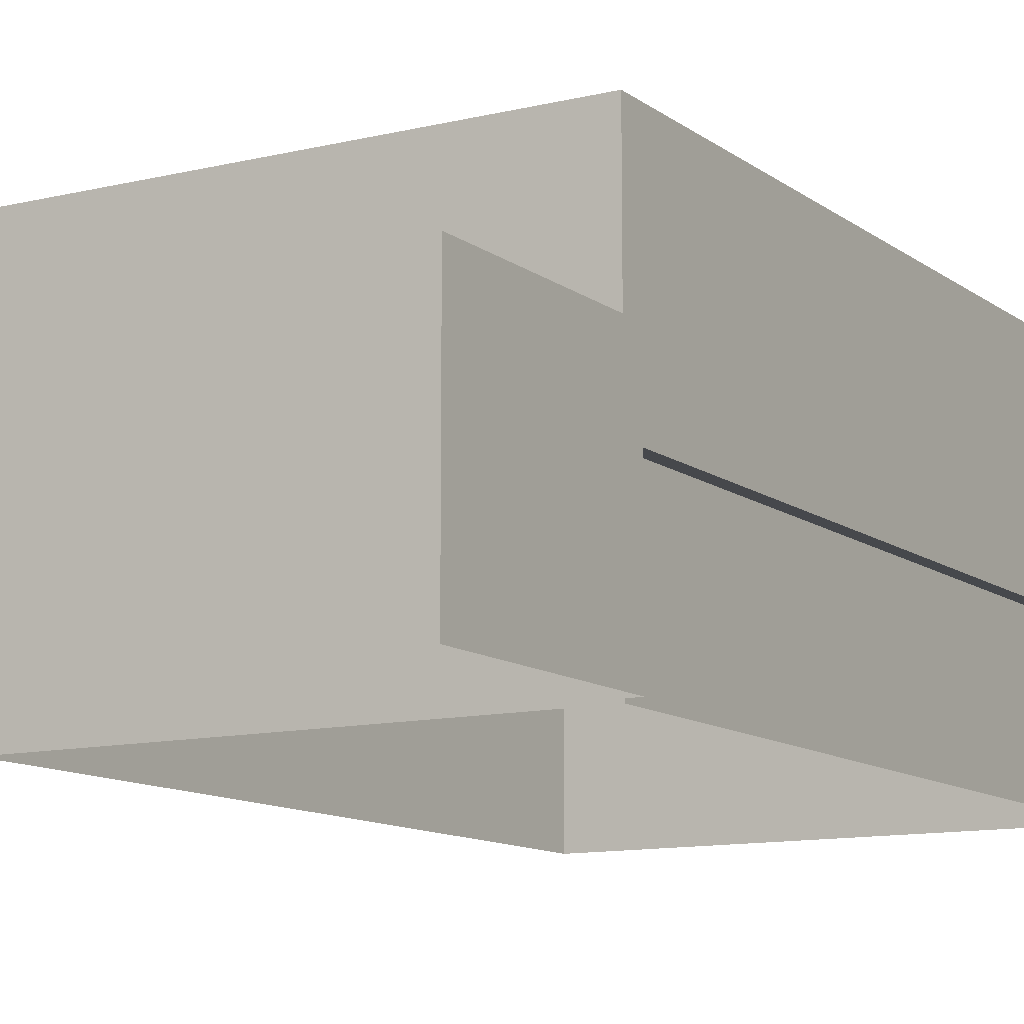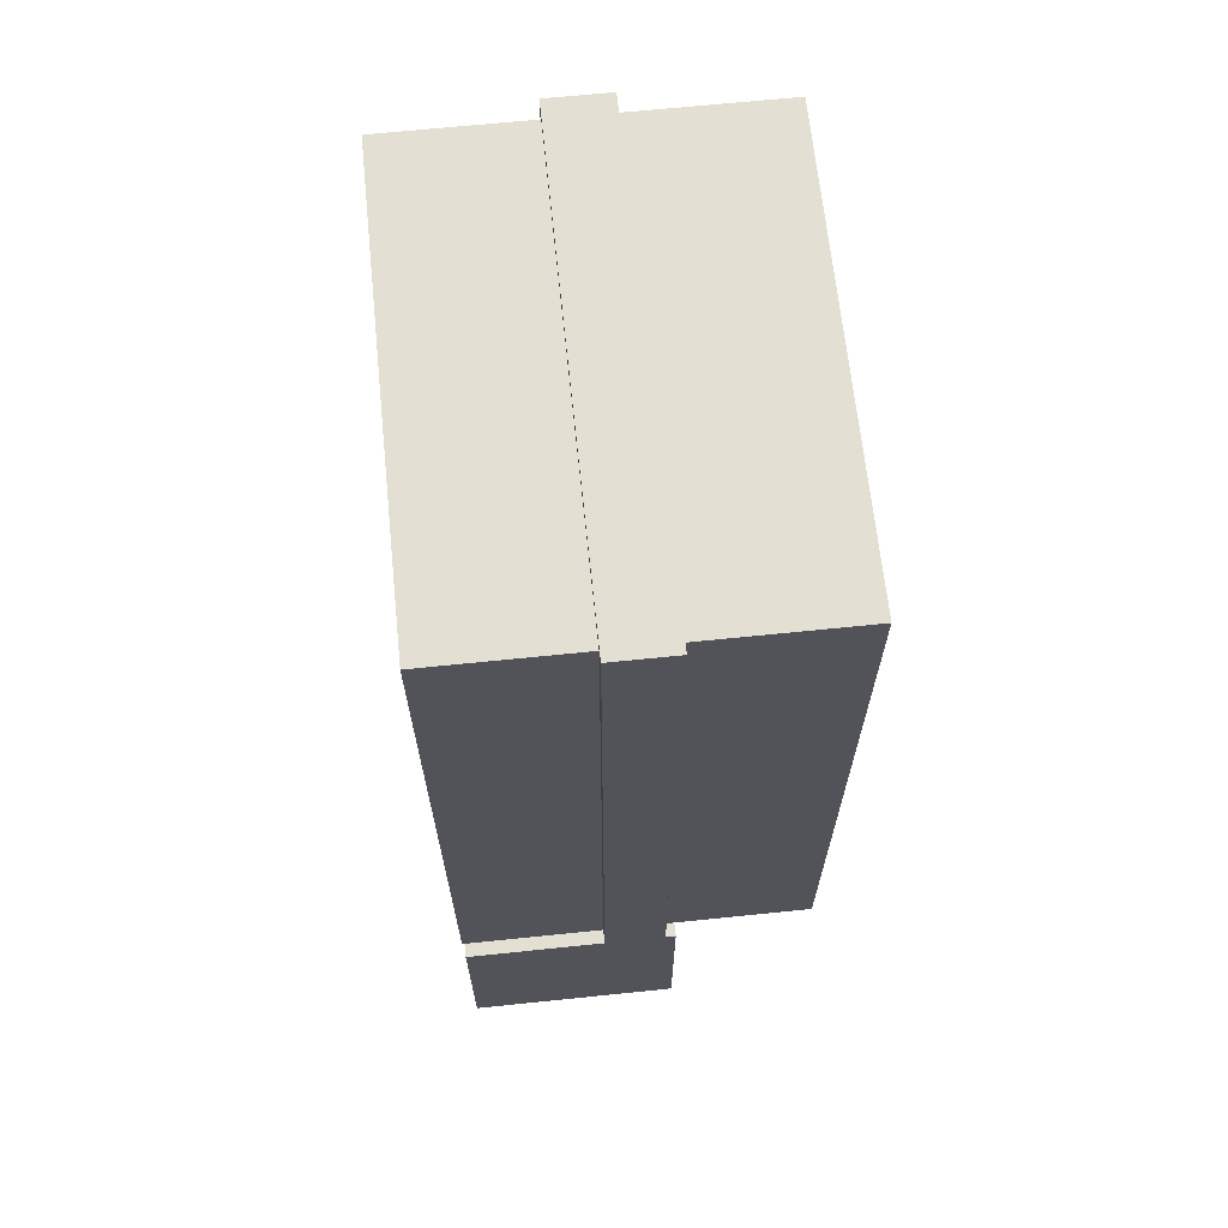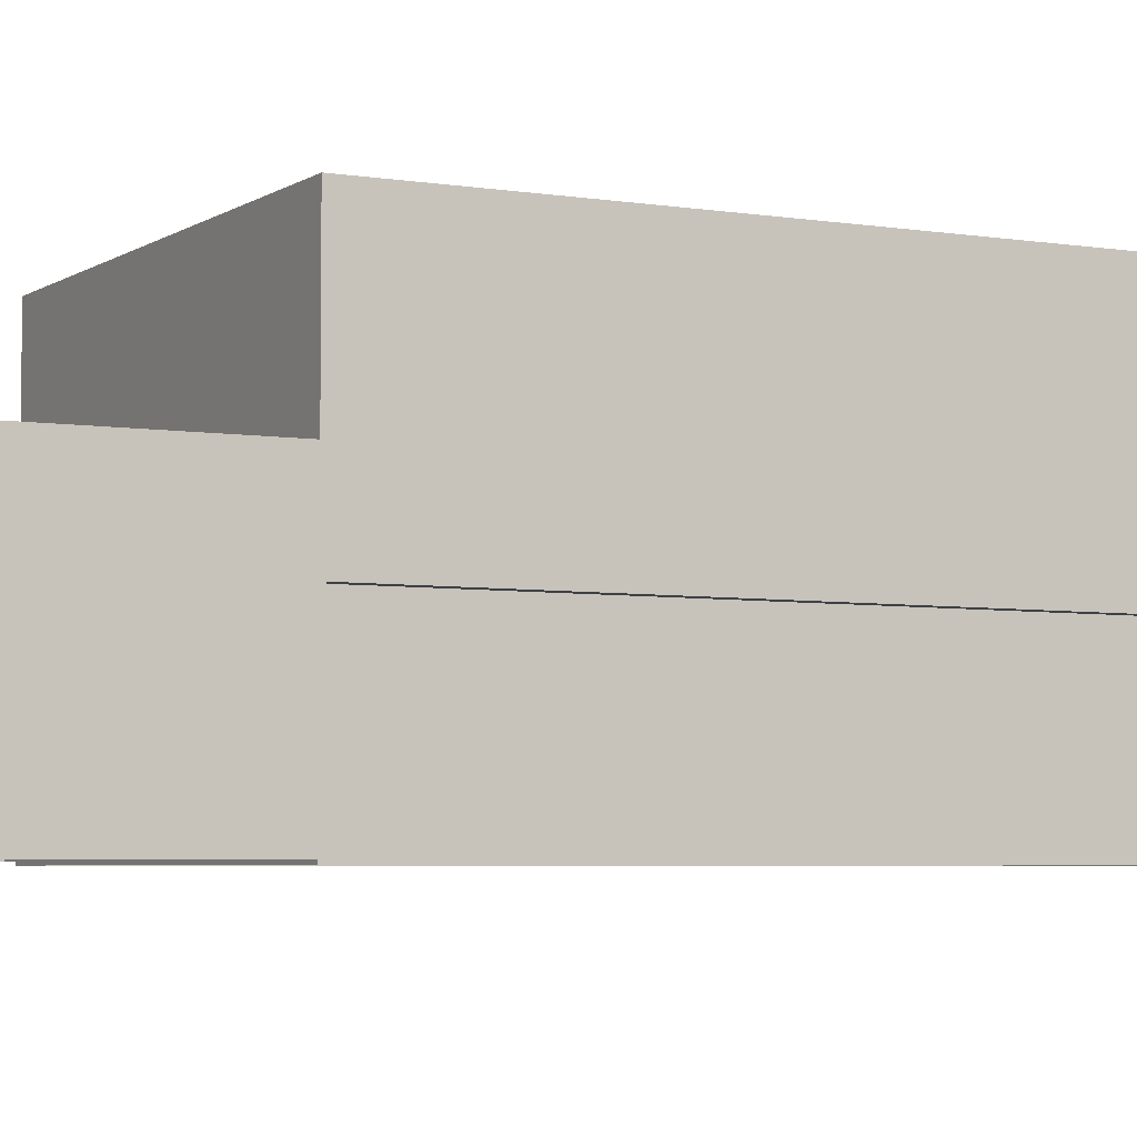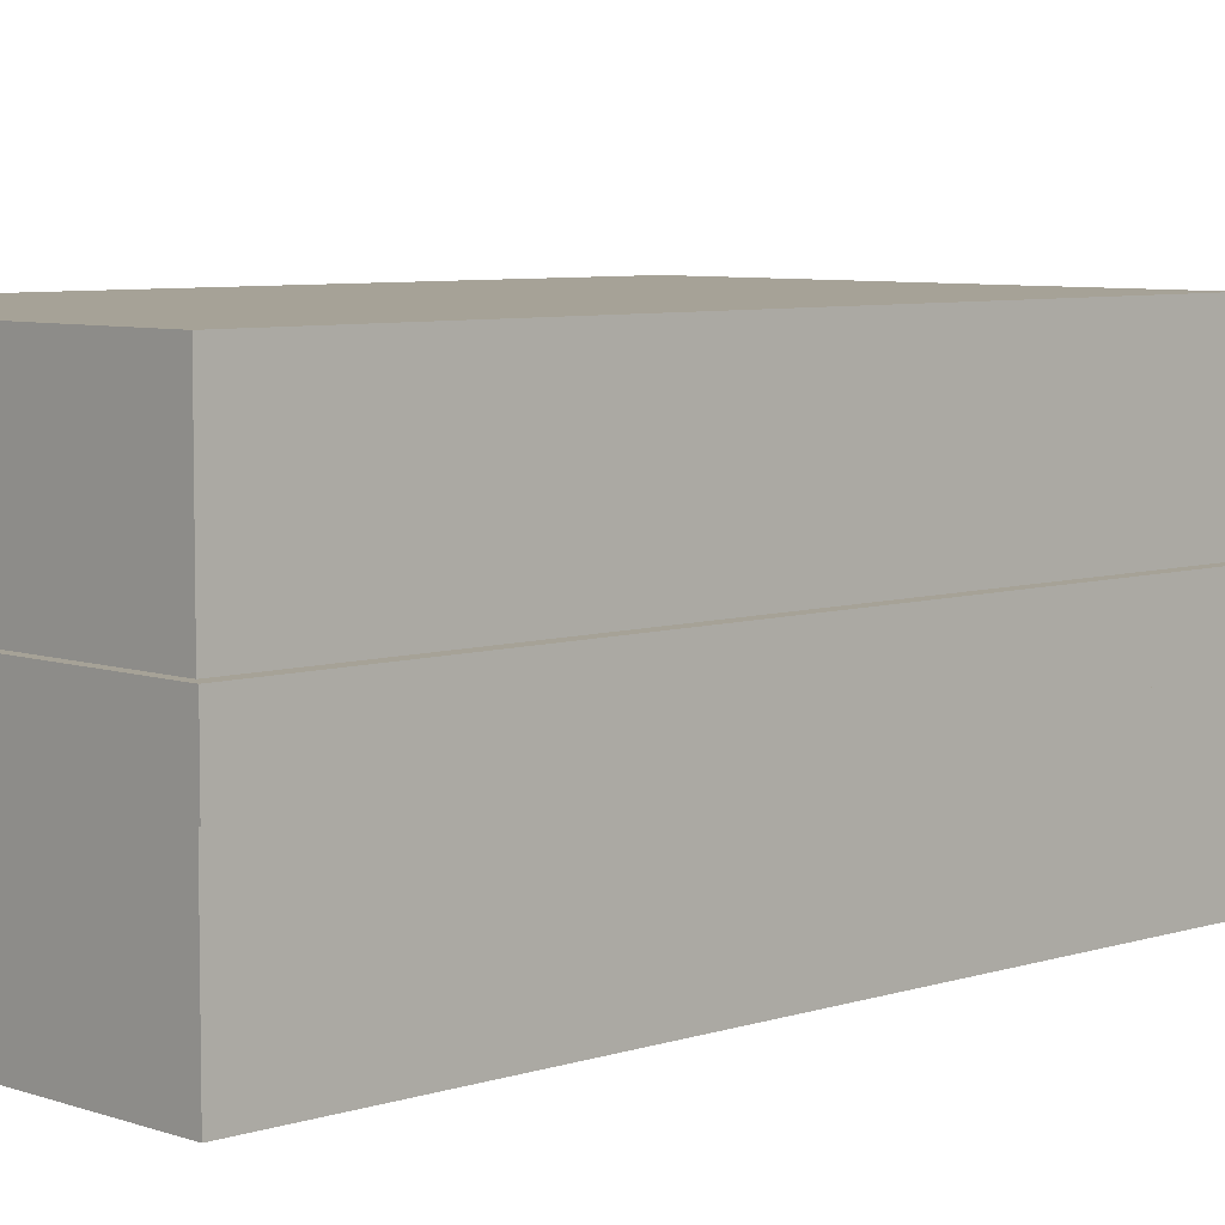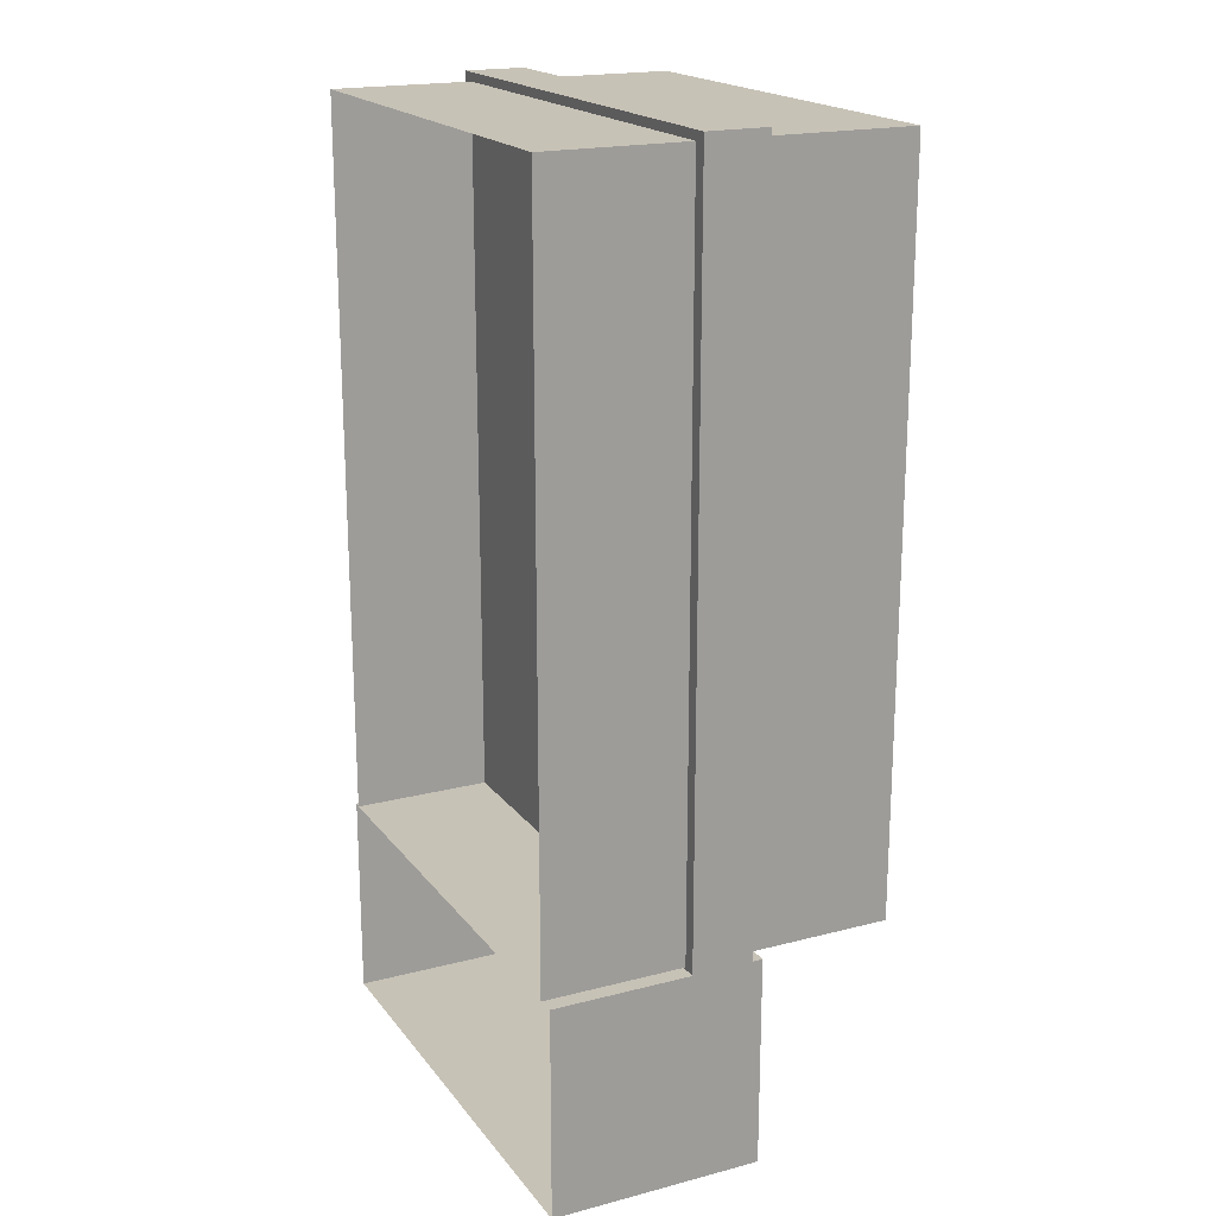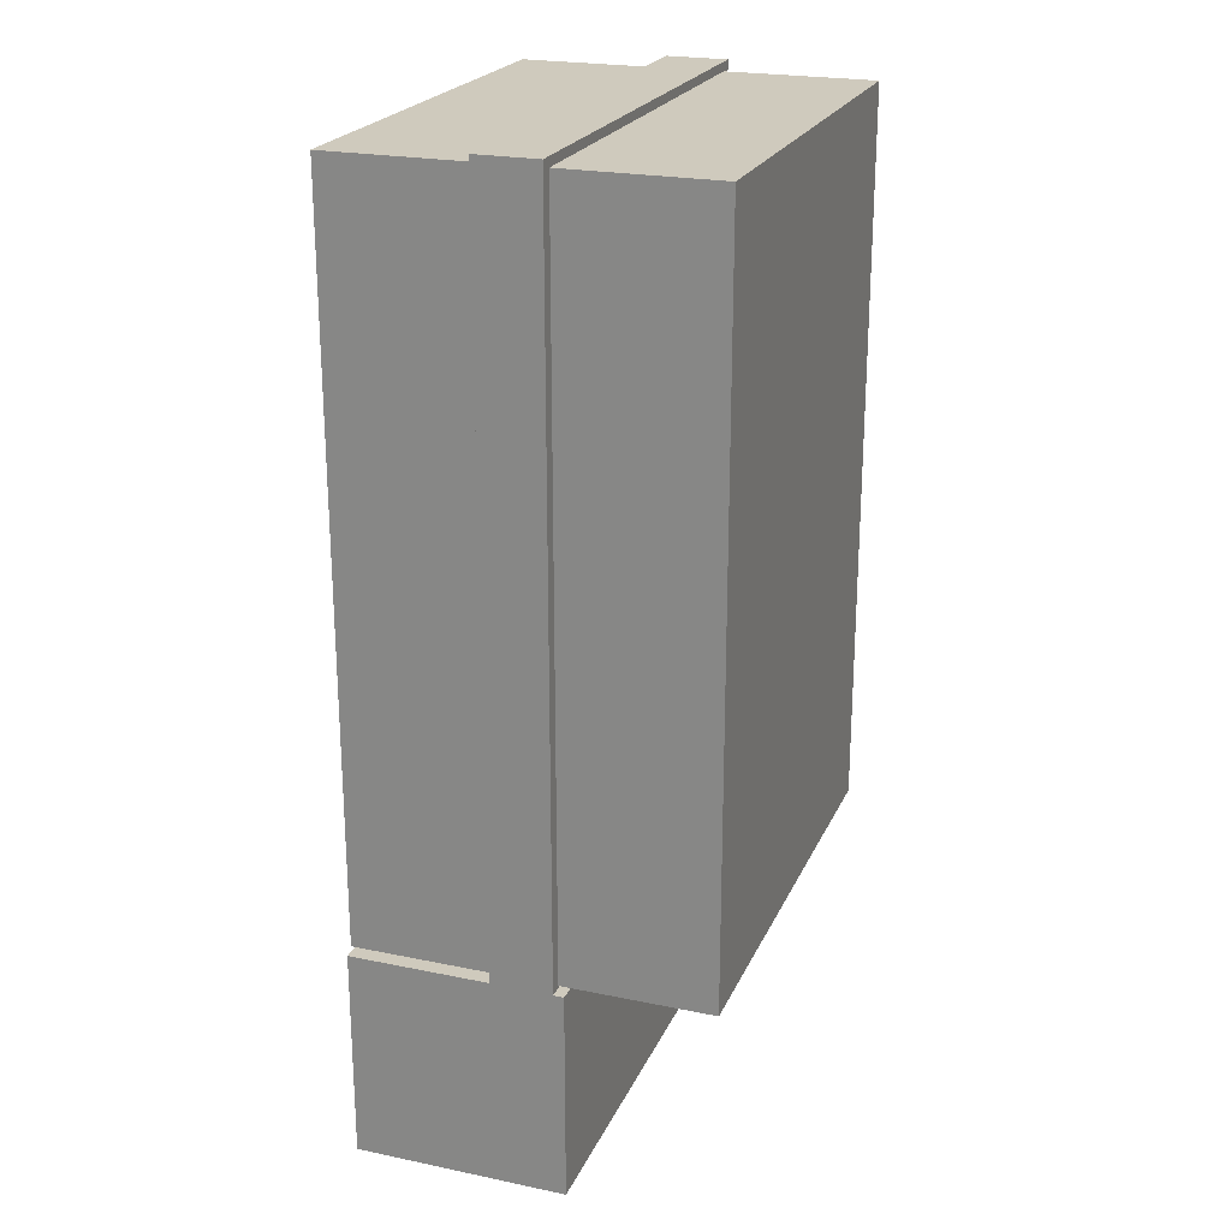
<metadata>
{"format":"obj","ext":"obj","renderer":"f3d","projection":"perspective","resolution":1024,"background":"white","views":[{"elev":-11.4,"azim":-149.3,"up":"+Y"},{"elev":66.6,"azim":84.1,"up":"+Z"},{"elev":-4.7,"azim":-117.8,"up":"+Y"},{"elev":6.5,"azim":46.1,"up":"+Y"},{"elev":19.3,"azim":64.0,"up":"+Z"},{"elev":22.8,"azim":109.5,"up":"+Z"}]}
</metadata>
<code>
o Cube.001
v 4.58 2.725 -7.09
v 4.58 2.725 7.09
v -4.58 2.725 7.09
v -4.58 2.725 -7.09
v 4.58 3.885 -7.09
v 4.58 3.885 7.09
v -4.58 3.885 7.09
v -4.58 3.885 -7.09
v 4.58 0.08271 -10.96
v 4.58 0.08271 -6.962
v -4.58 0.08271 -6.962
v -4.58 0.08271 -10.96
v 4.58 4.083 -10.96
v 4.58 4.083 -6.962
v -4.58 4.083 -6.962
v -4.58 4.083 -10.96
v 4.33 0.03456 -6.92
v 4.33 0.03456 6.92
v -4.33 0.03456 6.92
v -4.33 0.03456 -6.92
v 4.33 6.715 -6.92
v 4.33 6.715 6.92
v -4.33 6.715 6.92
v -4.33 6.715 -6.92
f 13 16 15 14
f 13 9 12 16
f 18 22 23 19
f 21 17 20 24
f 1 2 3 4
f 5 1 4 8
f 10 14 15 11
f 11 15 16 12
f 21 24 23 22
f 19 23 24 20
f 1 5 6 2
f 5 8 7 6
f 2 6 7 3
f 3 7 8 4
f 17 21 22 18
f 9 13 14 10

</code>
